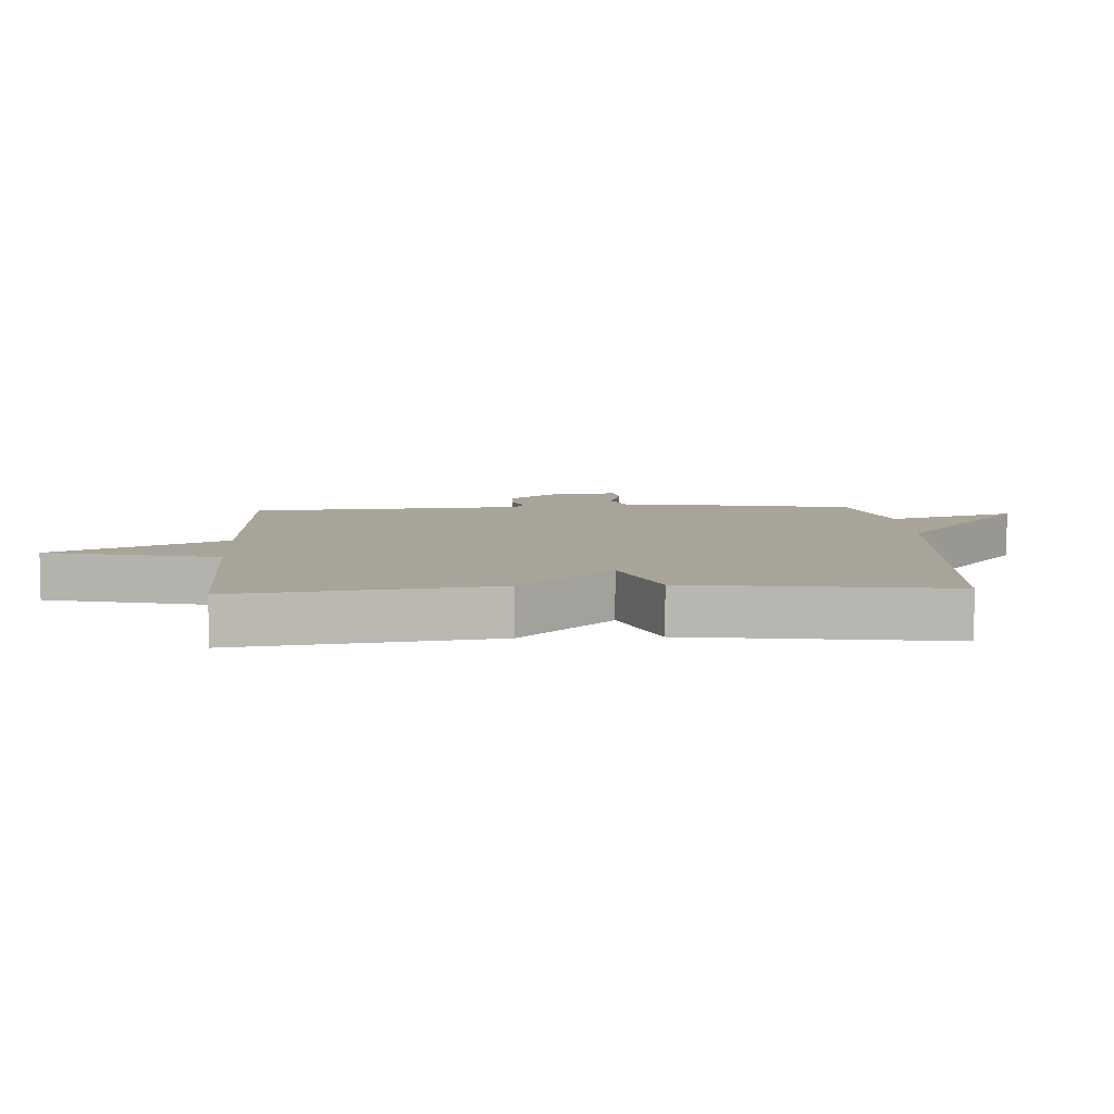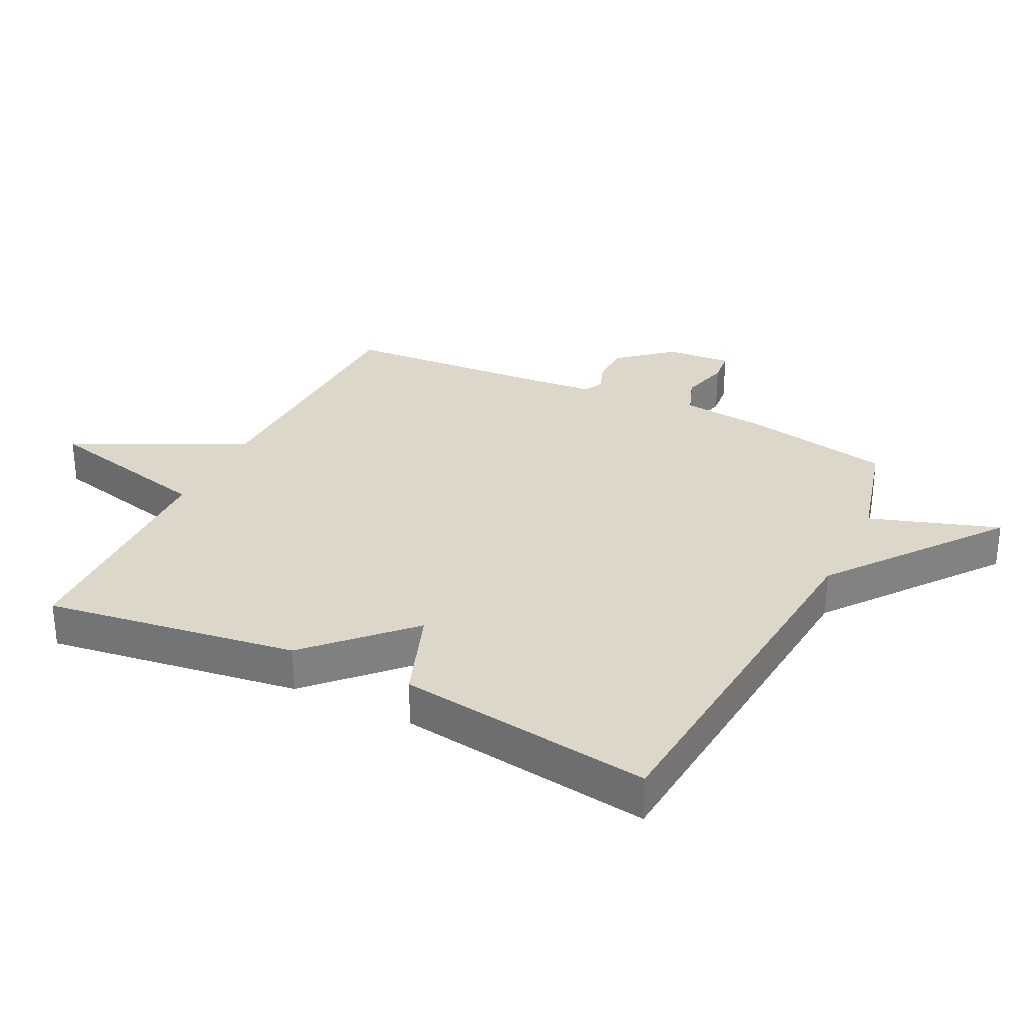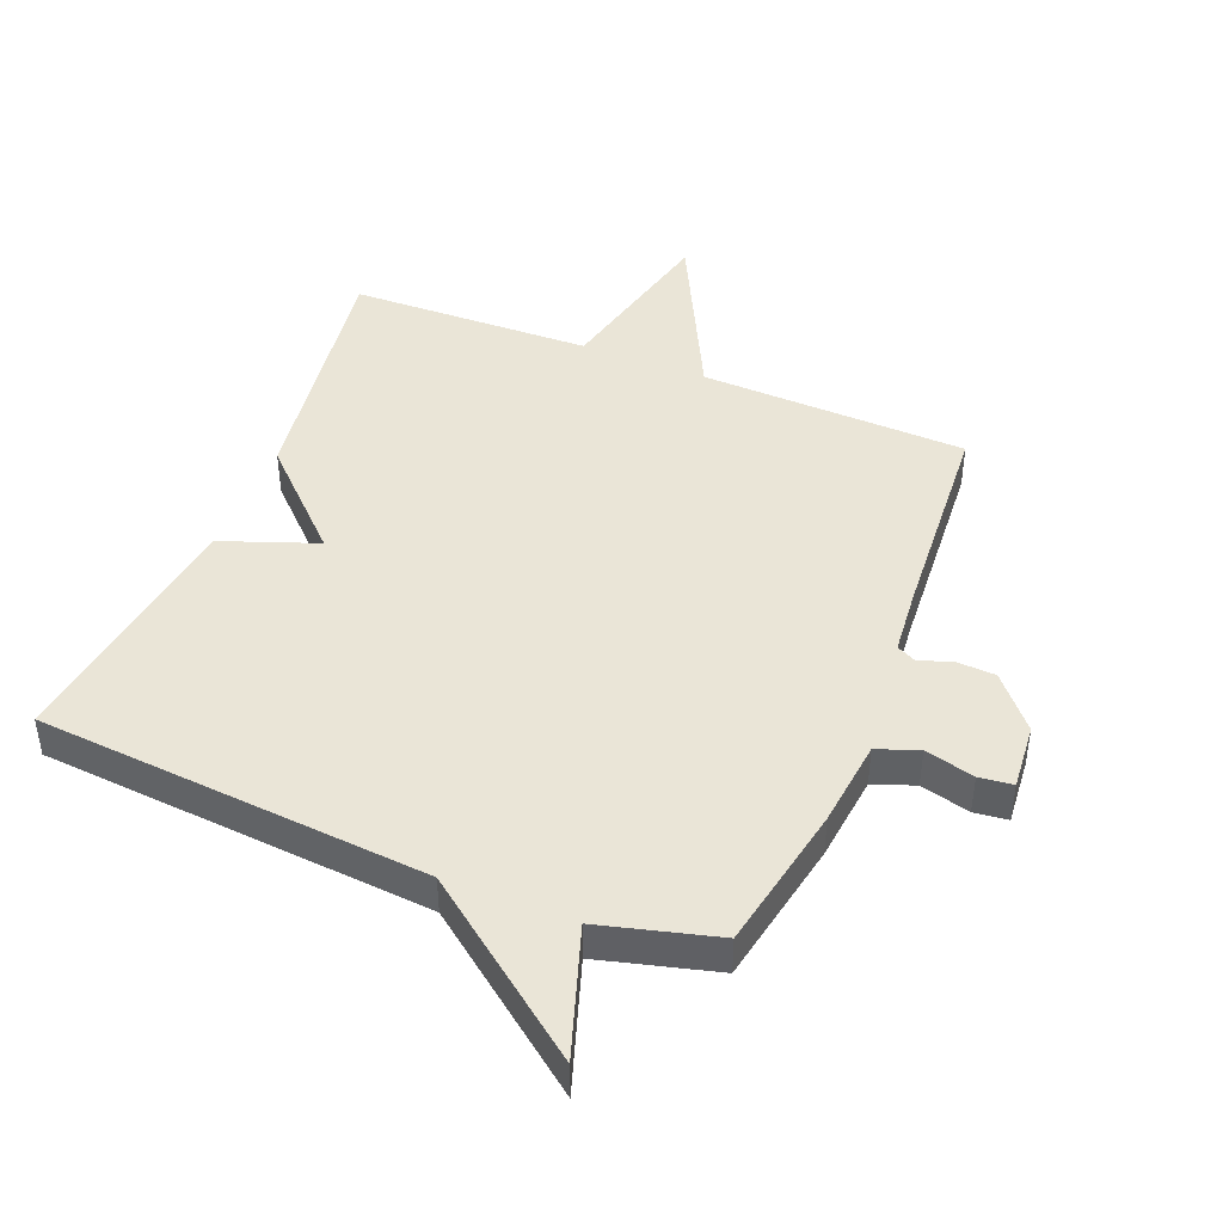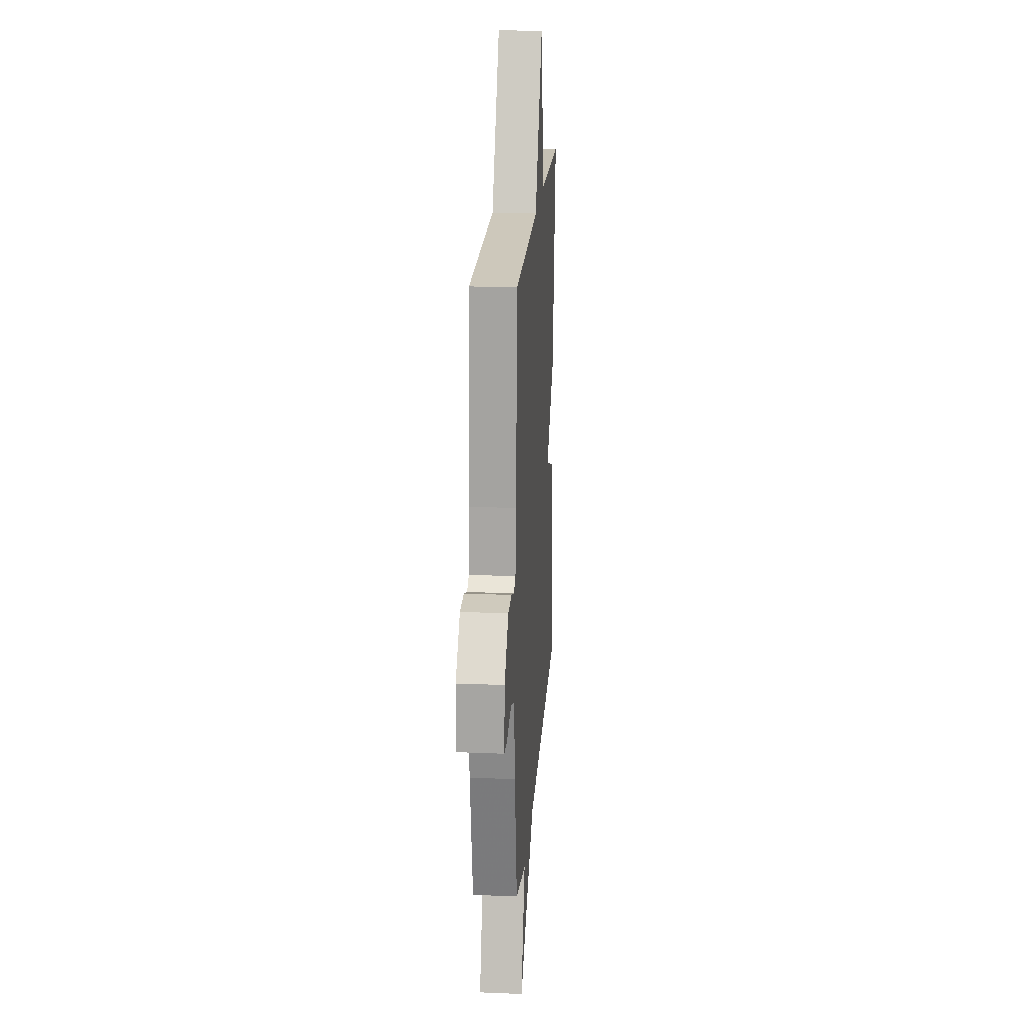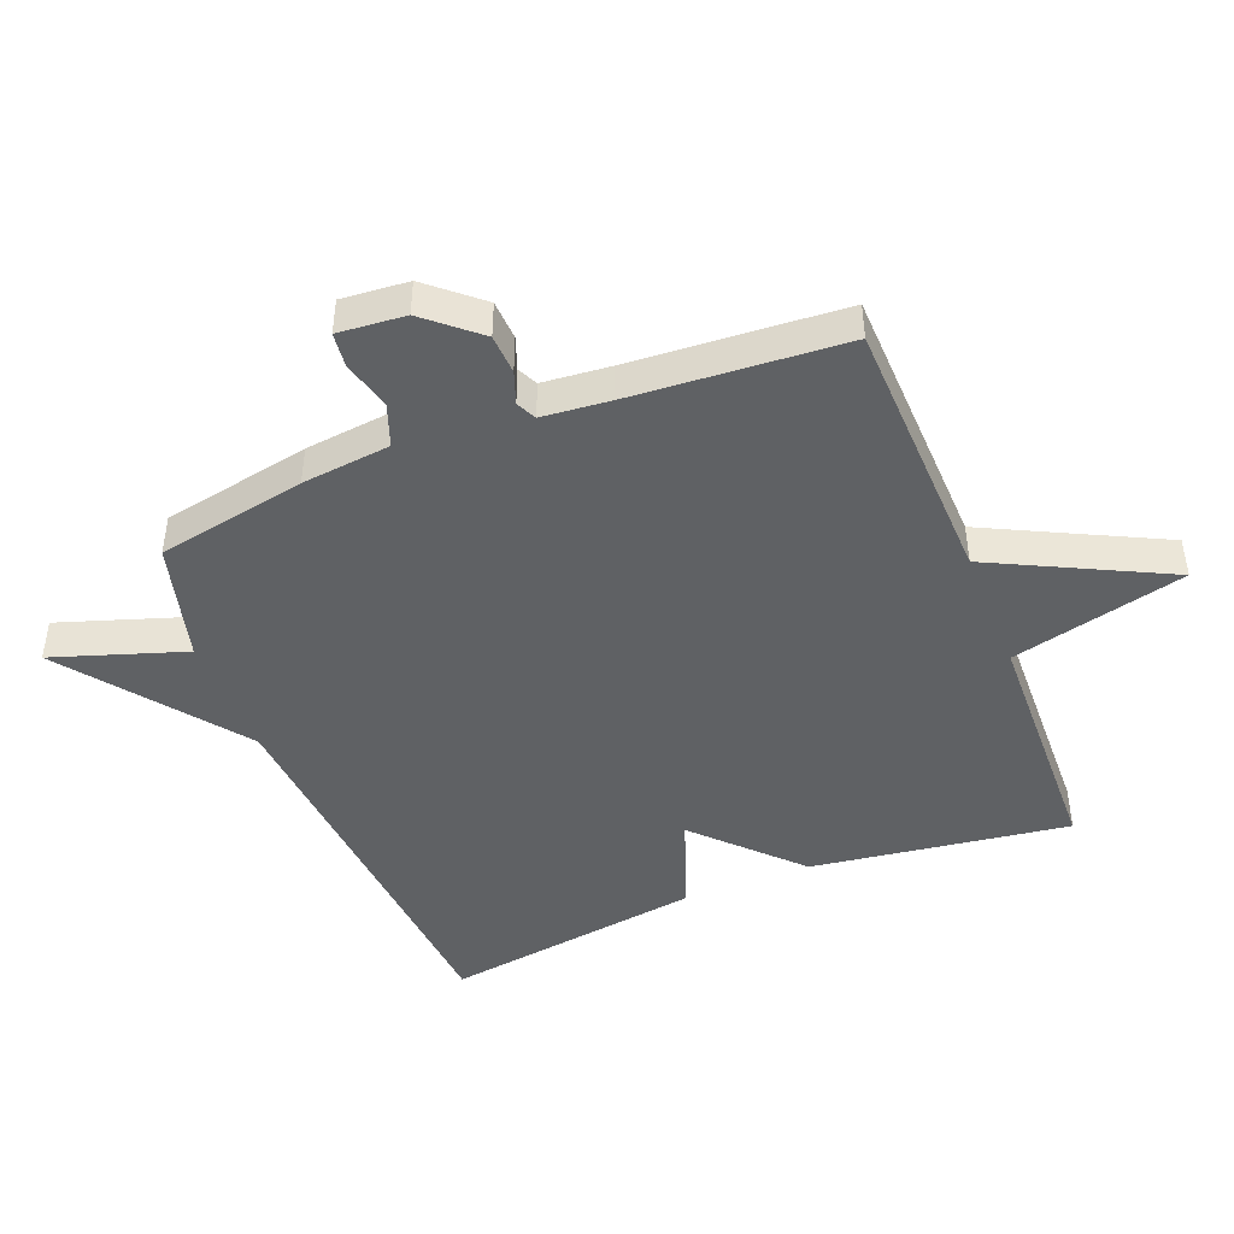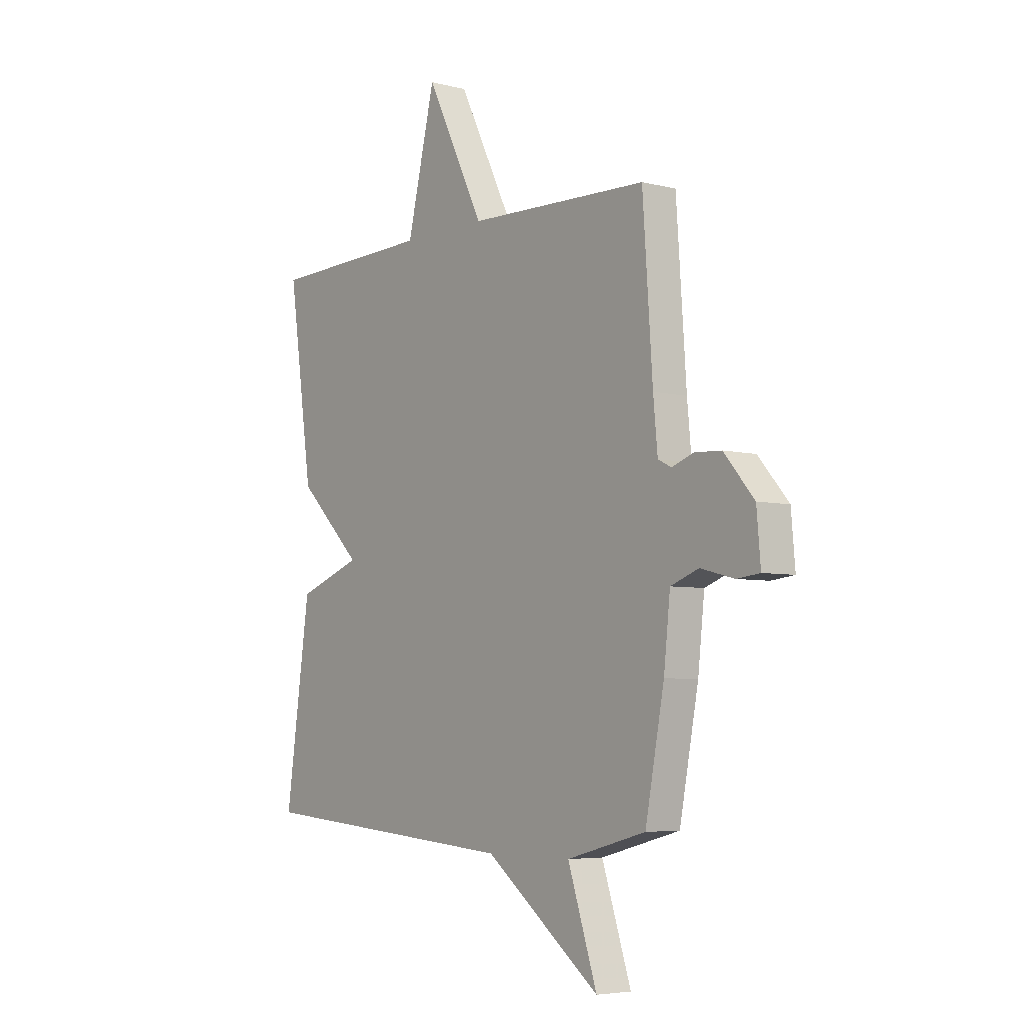
<metadata>
{"format":"obj","ext":"obj","renderer":"f3d","projection":"perspective","resolution":1024,"background":"white","views":[{"elev":7.3,"azim":86.9,"up":"+Y"},{"elev":30.3,"azim":116.3,"up":"+Y"},{"elev":44.4,"azim":-158.0,"up":"+Y"},{"elev":20.4,"azim":-85.8,"up":"+Z"},{"elev":-45.6,"azim":-68.3,"up":"+Y"},{"elev":-5.3,"azim":-128.0,"up":"+Z"}]}
</metadata>
<code>
v 0.5 0.07 -0.5
v -0.116 0.07 -0.549
v -0.384 0.07 -0.753
v -0.316 0.07 -0.549
v -0.5 0.07 -0.5
v -0.544 0.07 -0.269
v -0.559 0.07 -0.131
v -0.624 0.07 -0.107
v -0.702 0.07 -0.127
v -0.755 0.07 -0.121
v -0.746 0.07 -0.017
v -0.676 0.07 0.064
v -0.614 0.07 0.067
v -0.564 0.07 0.049
v -0.533 0.07 0.064
v -0.523 0.07 0.169
v -0.5 0.07 0.5
v -0.08 0.07 0.512
v 0.055 0.07 0.783
v 0.12 0.07 0.512
v 0.5 0.07 0.5
v 0.443 0.07 0.102
v 0.294 0.07 -0.043
v 0.443 0.07 -0.098
v 0.5 0 -0.5
v -0.116 0 -0.549
v -0.384 0 -0.753
v -0.316 0 -0.549
v -0.5 0 -0.5
v -0.544 0 -0.269
v -0.559 0 -0.131
v -0.624 0 -0.107
v -0.702 0 -0.127
v -0.755 0 -0.121
v -0.746 0 -0.017
v -0.676 0 0.064
v -0.614 0 0.067
v -0.564 0 0.049
v -0.533 0 0.064
v -0.523 0 0.169
v -0.5 0 0.5
v -0.08 0 0.512
v 0.055 0 0.783
v 0.12 0 0.512
v 0.5 0 0.5
v 0.443 0 0.102
v 0.294 0 -0.043
v 0.443 0 -0.098
f 23 24 1 2
f 20 21 22 23
f 2 3 4
f 23 2 4
f 20 23 4
f 20 4 5
f 19 20 5
f 18 19 5
f 18 5 6
f 17 18 6
f 16 17 6
f 15 16 6
f 14 15 6 7
f 12 13 14
f 11 12 14
f 10 11 14
f 9 10 14
f 8 9 14
f 7 8 14
f 26 25 48 47
f 47 46 45 44
f 28 27 26
f 28 26 47
f 28 47 44
f 29 28 44
f 29 44 43
f 29 43 42
f 30 29 42
f 30 42 41
f 30 41 40
f 30 40 39
f 31 30 39 38
f 38 37 36
f 38 36 35
f 38 35 34
f 38 34 33
f 38 33 32
f 38 32 31
f 1 25 26 2
f 2 26 27 3
f 3 27 28 4
f 4 28 29 5
f 5 29 30 6
f 6 30 31 7
f 7 31 32 8
f 8 32 33 9
f 9 33 34 10
f 10 34 35 11
f 11 35 36 12
f 12 36 37 13
f 13 37 38 14
f 14 38 39 15
f 15 39 40 16
f 16 40 41 17
f 17 41 42 18
f 18 42 43 19
f 19 43 44 20
f 20 44 45 21
f 21 45 46 22
f 22 46 47 23
f 23 47 48 24
f 24 48 25 1

</code>
